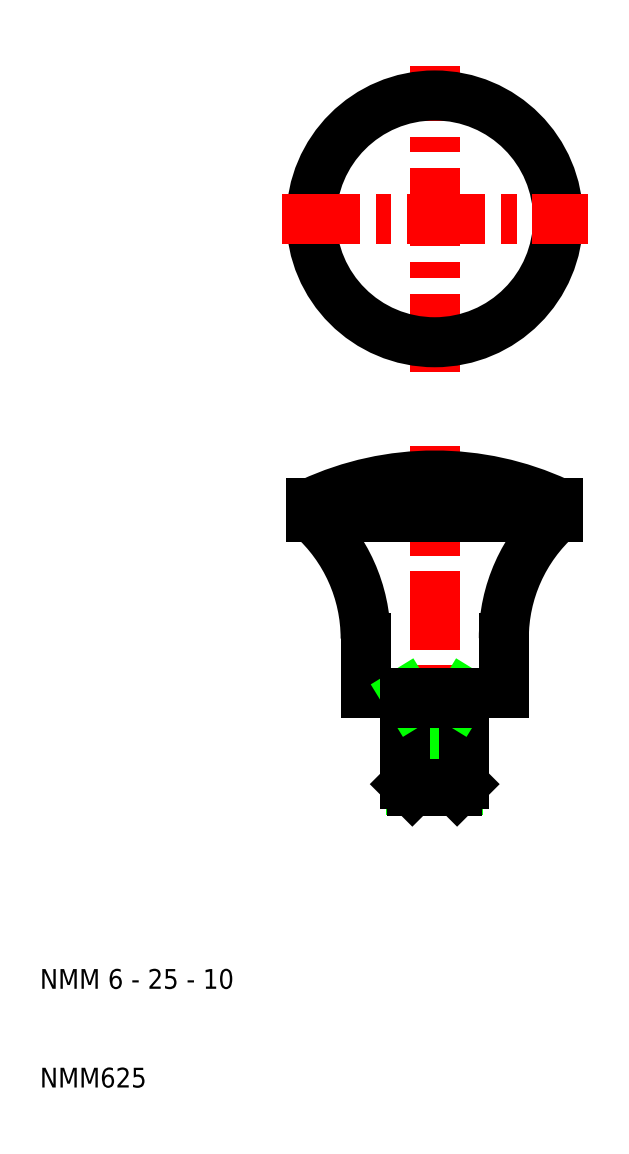
<metadata>
{"format":"dxf","ext":"dxf","renderer":"ezdxf+matplotlib","layout":"modelspace","background":"white","min_lineweight":24,"dpi":150}
</metadata>
<code>
0
SECTION
2
ENTITIES
0
LINE
8
CENTER
10
50
20
75
30
0
11
50
21
37
31
0
0
ARC
8
0
10
73.47
20
55.5
30
0
40
16.47
50
131.8
51
180
0
ARC
8
0
10
26.53
20
55.5
30
0
40
16.47
50
0
51
48.24
0
TEXT
8
0
10
10
20
10
30
0
40
2
1
NMM625
0
TEXT
8
0
10
10
20
20
30
0
40
2
1
NMM 6 - 25 - 10
0
LINE
8
0
10
47
20
50
30
0
11
43
21
50
31
0
0
LINE
8
0
10
43
20
50
30
0
11
43
21
55.5
31
0
0
LINE
8
0
10
52.39
20
40.12
30
0
11
52.39
21
49
31
0
0
LINE
8
0
10
47.61
20
40.12
30
0
11
47.61
21
49
31
0
0
LINE
8
0
10
53
20
50
30
0
11
53
21
40.73
31
0
0
LINE
8
0
10
47
20
40.73
30
0
11
47
21
50
31
0
0
LINE
8
0
10
47
20
40.73
30
0
11
53
21
40.73
31
0
0
LINE
8
0
10
52.27
20
40
30
0
11
47.73
21
40
31
0
0
LINE
8
0
10
47.73
20
40
30
0
11
47
21
40.73
31
0
0
LINE
8
0
10
53
20
40.73
30
0
11
52.27
21
40
31
0
0
LINE
8
0
10
57
20
50
30
0
11
53
21
50
31
0
0
LINE
8
0
10
52.39
20
49
30
0
11
53
21
50
31
0
0
LINE
8
0
10
47.61
20
49
30
0
11
47
21
50
31
0
0
LINE
8
0
10
53
20
49
30
0
11
47
21
49
31
0
0
LINE
8
0
10
47
20
50
30
0
11
53
21
50
31
0
0
LINE
8
0
10
57
20
55.5
30
0
11
57
21
50
31
0
0
LINE
8
CENTER
10
50
20
82.5
30
0
11
50
21
113.5
31
0
0
CIRCLE
8
0
10
50
20
98
30
0
40
12.5
0
LINE
8
CENTER
10
34.5
20
98
30
0
11
65.5
21
98
31
0
0
LINE
8
0
10
37.5
20
69.25
30
0
11
62.5
21
69.25
31
0
0
LINE
8
0
10
37.5
20
67.78
30
0
11
62.5
21
67.78
31
0
0
ARC
8
0
10
50
20
42.22
30
0
40
29.78
50
65.19
51
114.8
0
LINE
8
0
10
37.5
20
67.78
30
0
11
37.5
21
69.25
31
0
0
LINE
8
0
10
62.5
20
69.25
30
0
11
62.5
21
67.78
31
0
0
ENDSEC
0
EOF

</code>
